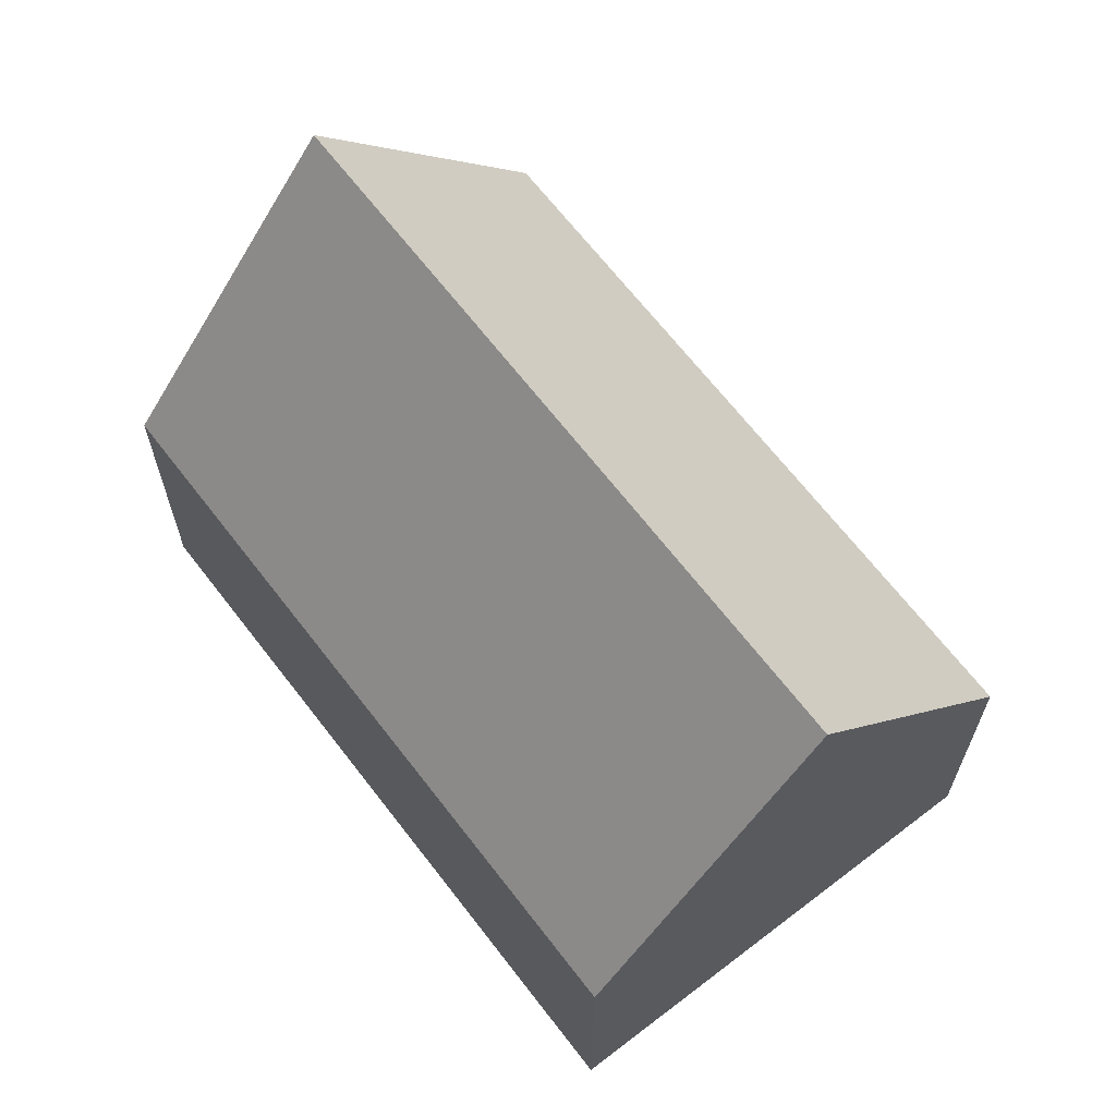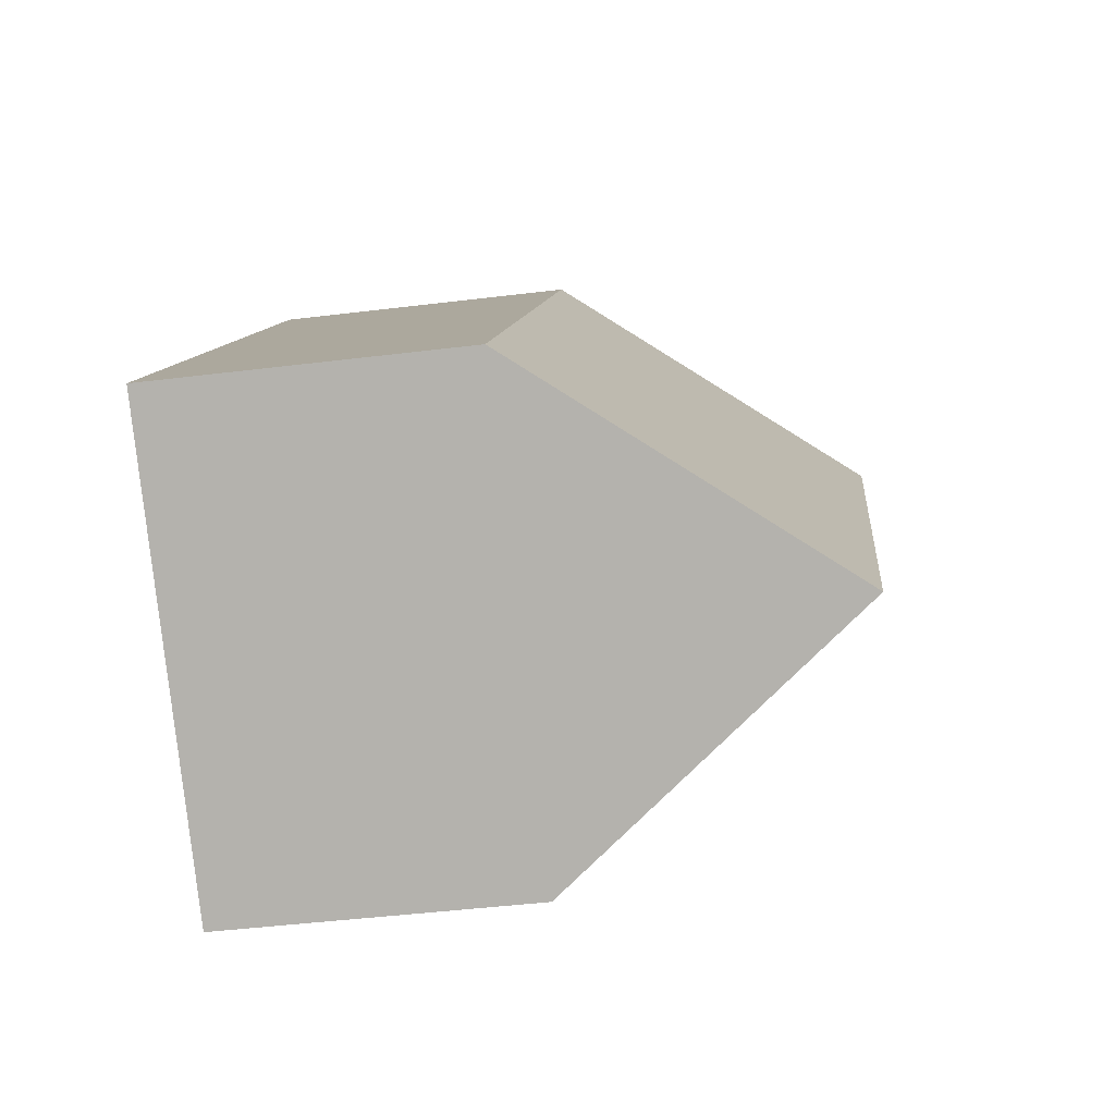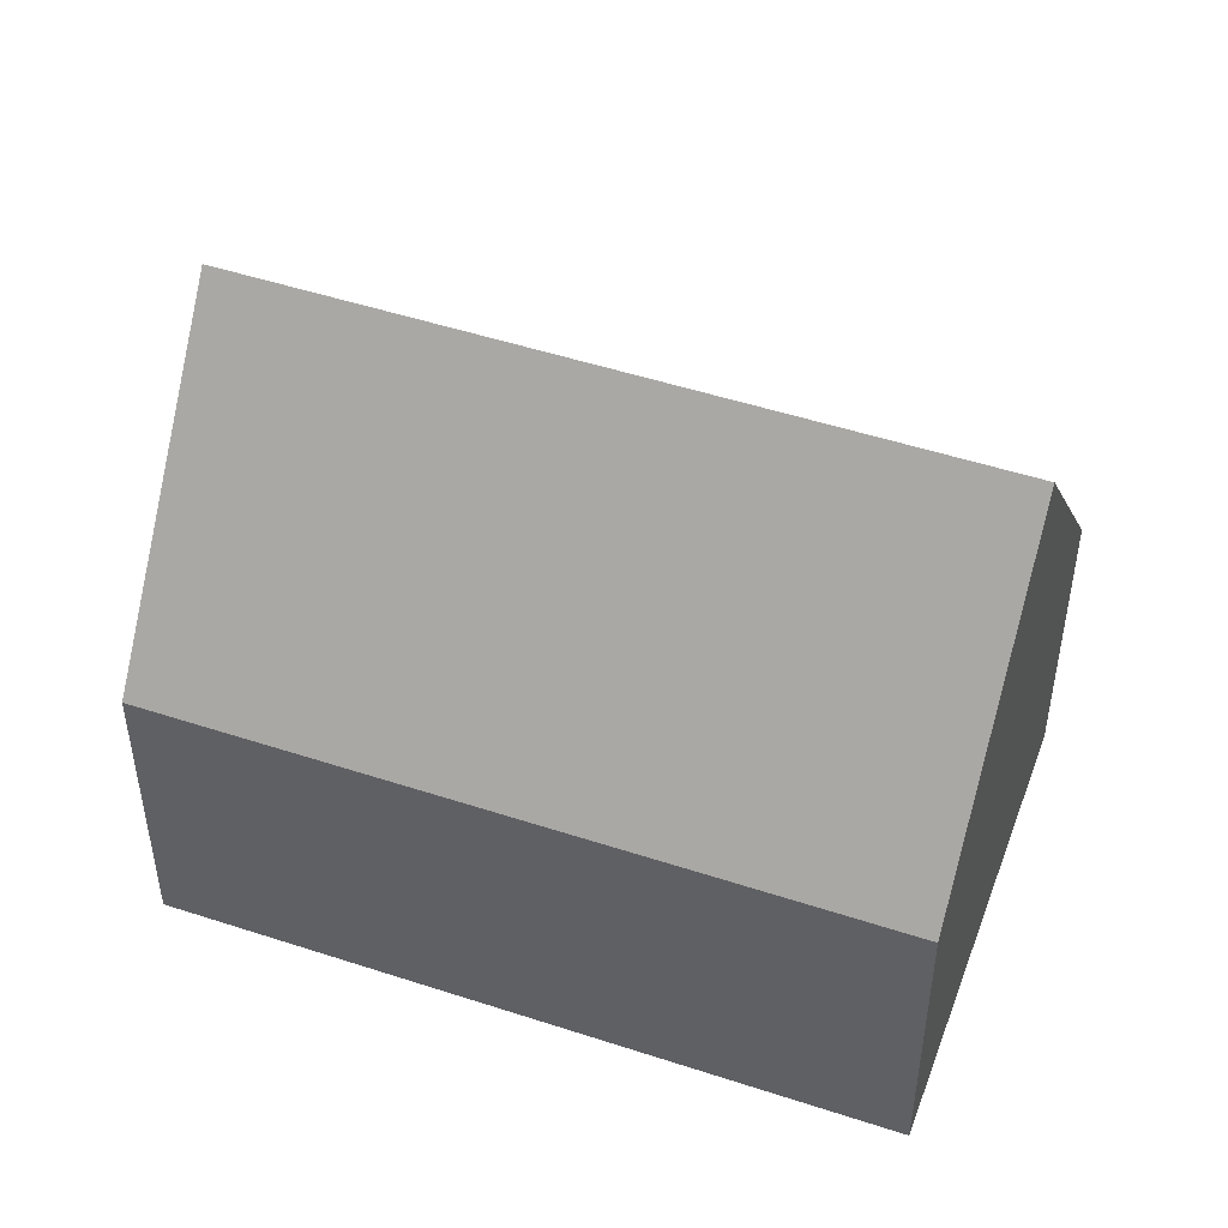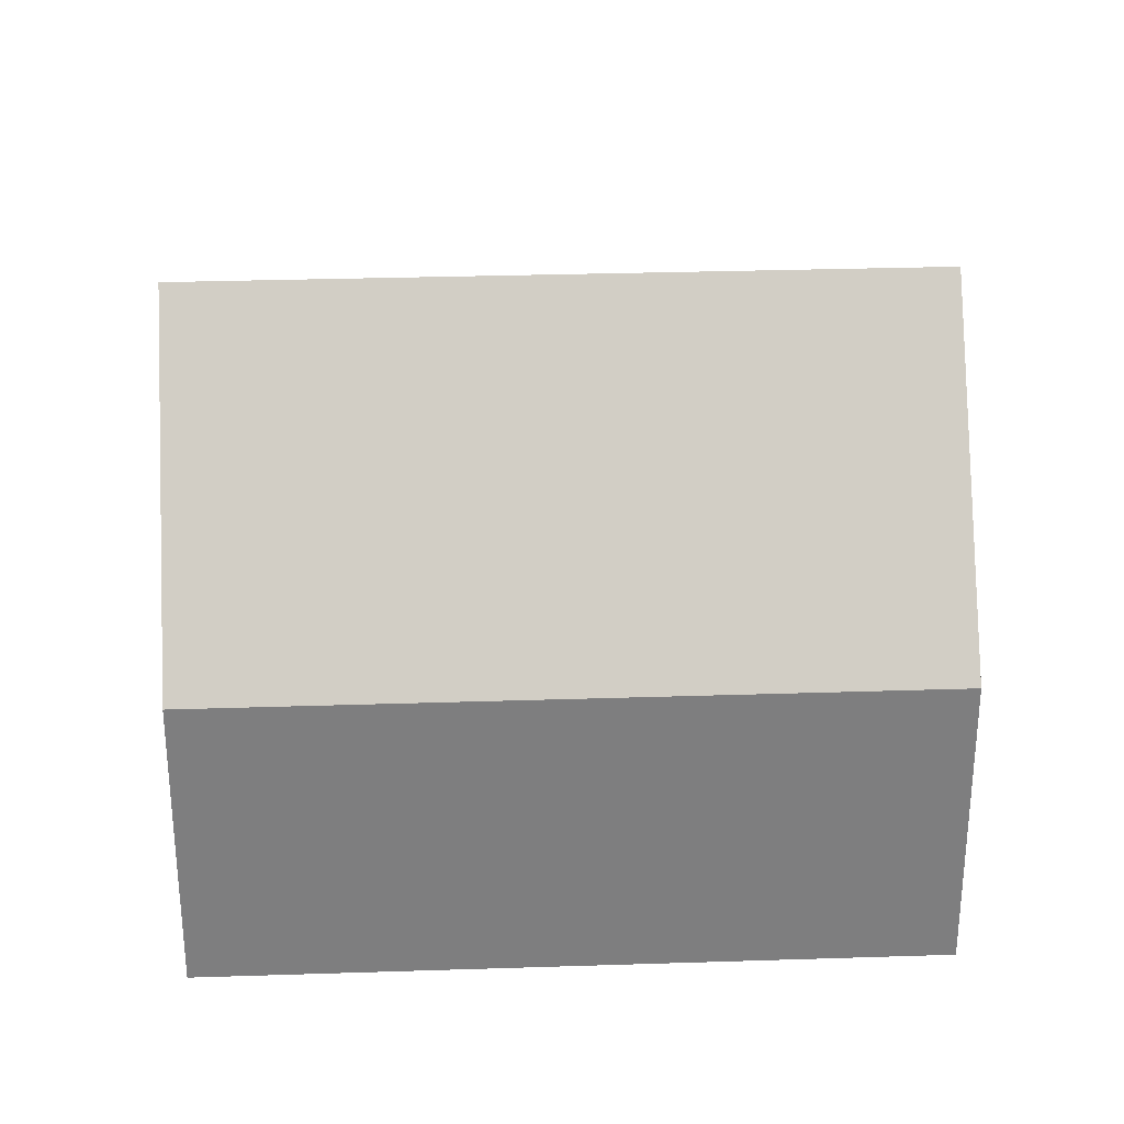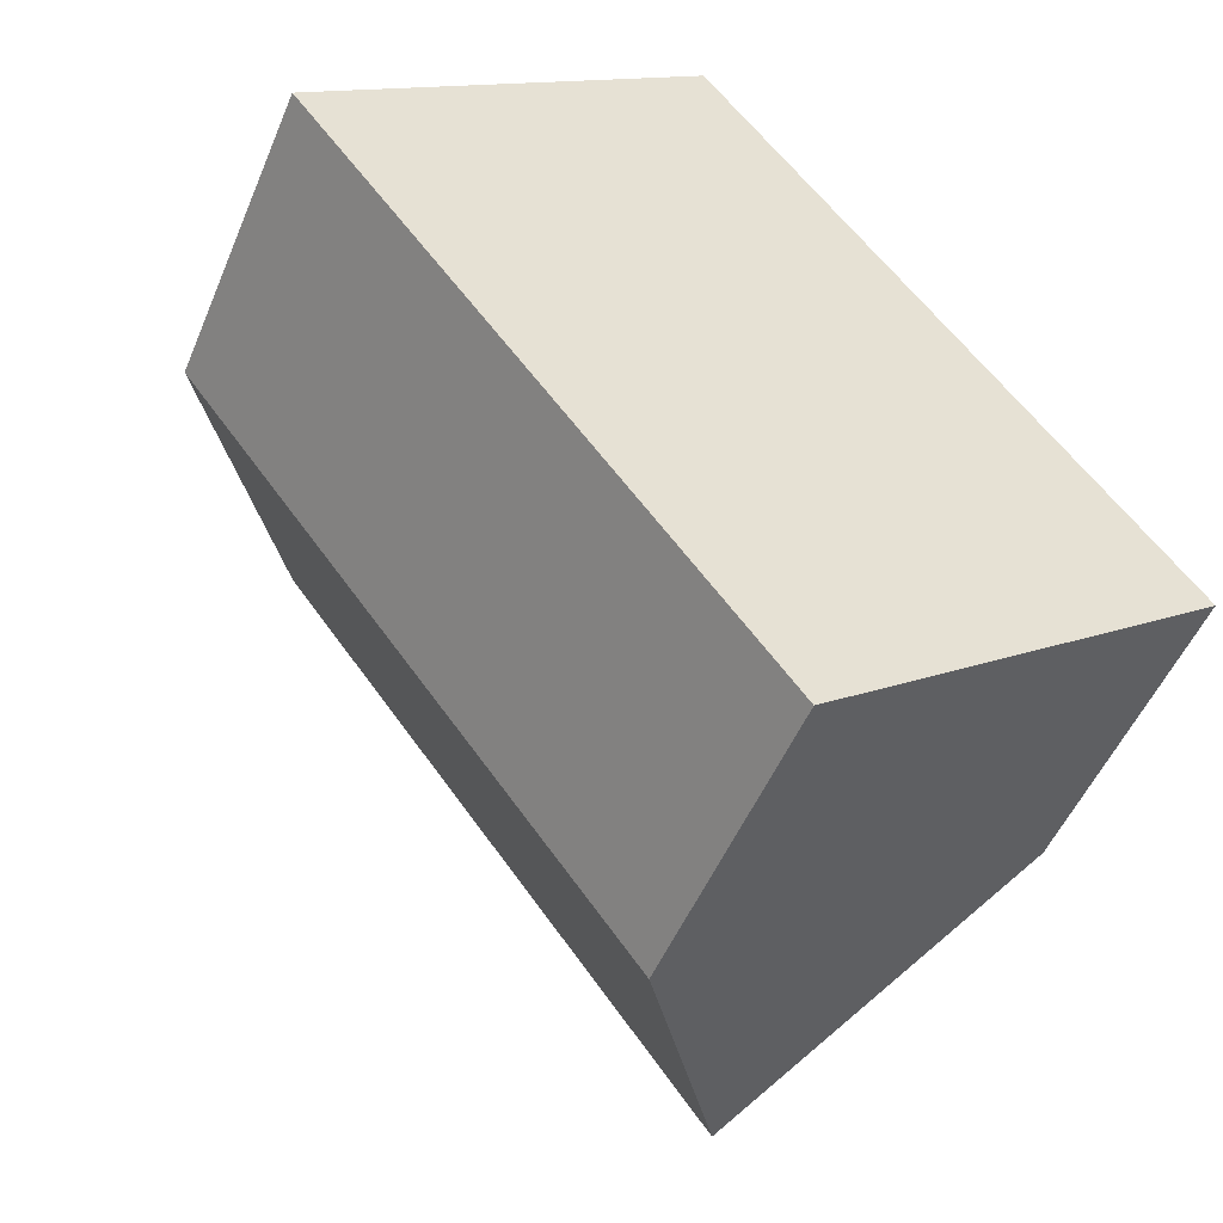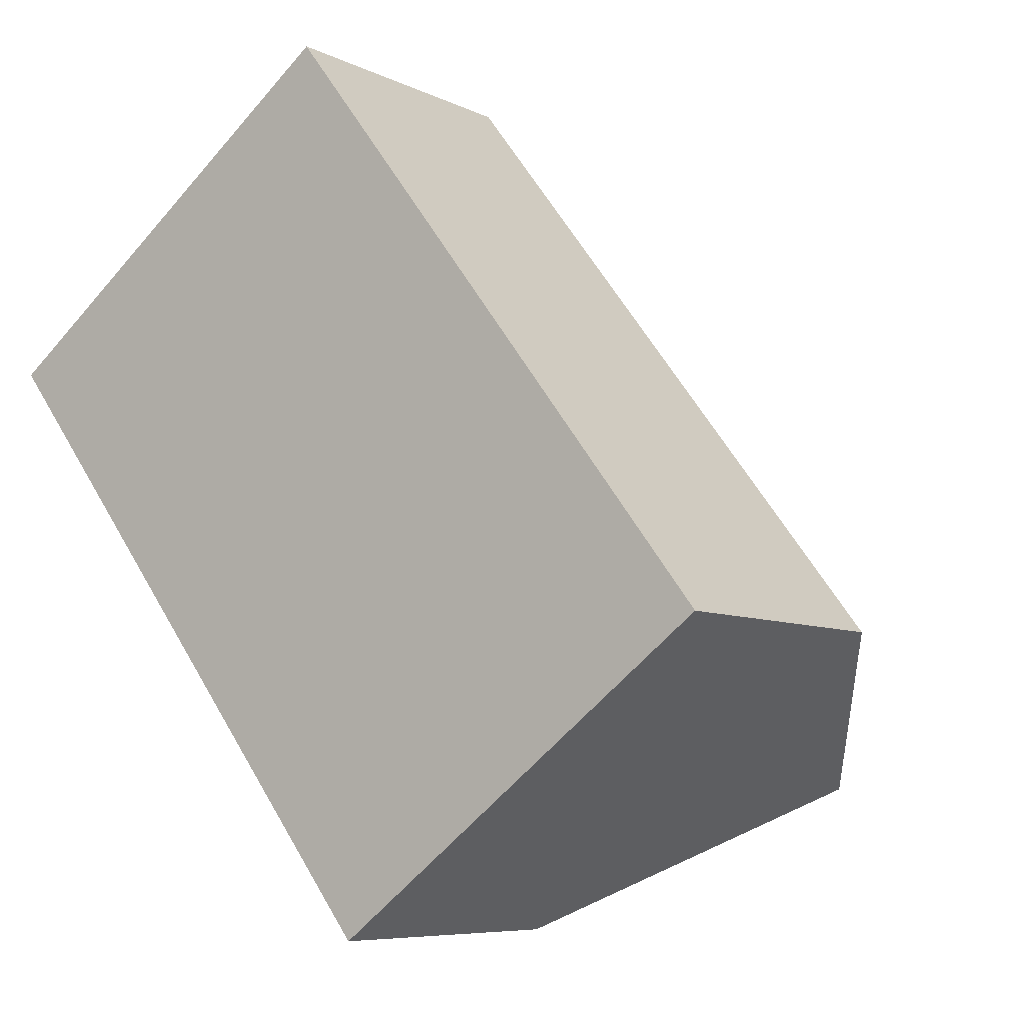
<metadata>
{"format":"obj","ext":"obj","renderer":"f3d","projection":"perspective","resolution":1024,"background":"white","views":[{"elev":66.8,"azim":105.1,"up":"+Y"},{"elev":-43.7,"azim":98.3,"up":"+Z"},{"elev":49.6,"azim":-107.4,"up":"+Y"},{"elev":30.7,"azim":50.0,"up":"+Y"},{"elev":-50.7,"azim":-22.3,"up":"+Z"},{"elev":-7.1,"azim":35.7,"up":"+Z"}]}
</metadata>
<code>
v  5.477 6.342 -7.186
v  13.2 12.7 -9.097
v  9.236 6.342 -12.12
v  3.963 12.7 3.021
v  2.496 6.343 -3.274
v  0 6.343 3.884e-16
v  17.16 6.342 -6.076
v  7.926 6.342 6.042
v  9.236 7.42e-16 -12.12
v  5.477 4.4e-16 -7.186
v  2.496 2.005e-16 -3.274
v  0 0 0
v  3.963 -1.85e-16 3.021
v  7.926 -3.7e-16 6.042
v  17.16 3.72e-16 -6.076
v  13.2 5.57e-16 -9.097
g defaultobject
f 1 2 3
f 2 1 4
f 4 1 5
f 4 5 6
f 4 7 2
f 7 4 8
f 9 1 3
f 1 9 10
f 1 10 5
f 5 10 11
f 5 11 6
f 6 11 12
f 6 8 4
f 8 6 12
f 8 12 13
f 8 13 14
f 14 7 8
f 7 14 15
f 7 3 2
f 3 7 9
f 9 7 16
f 16 7 15
f 11 13 12
f 13 11 10
f 13 10 14
f 14 10 9
f 14 9 16
f 14 16 15

</code>
